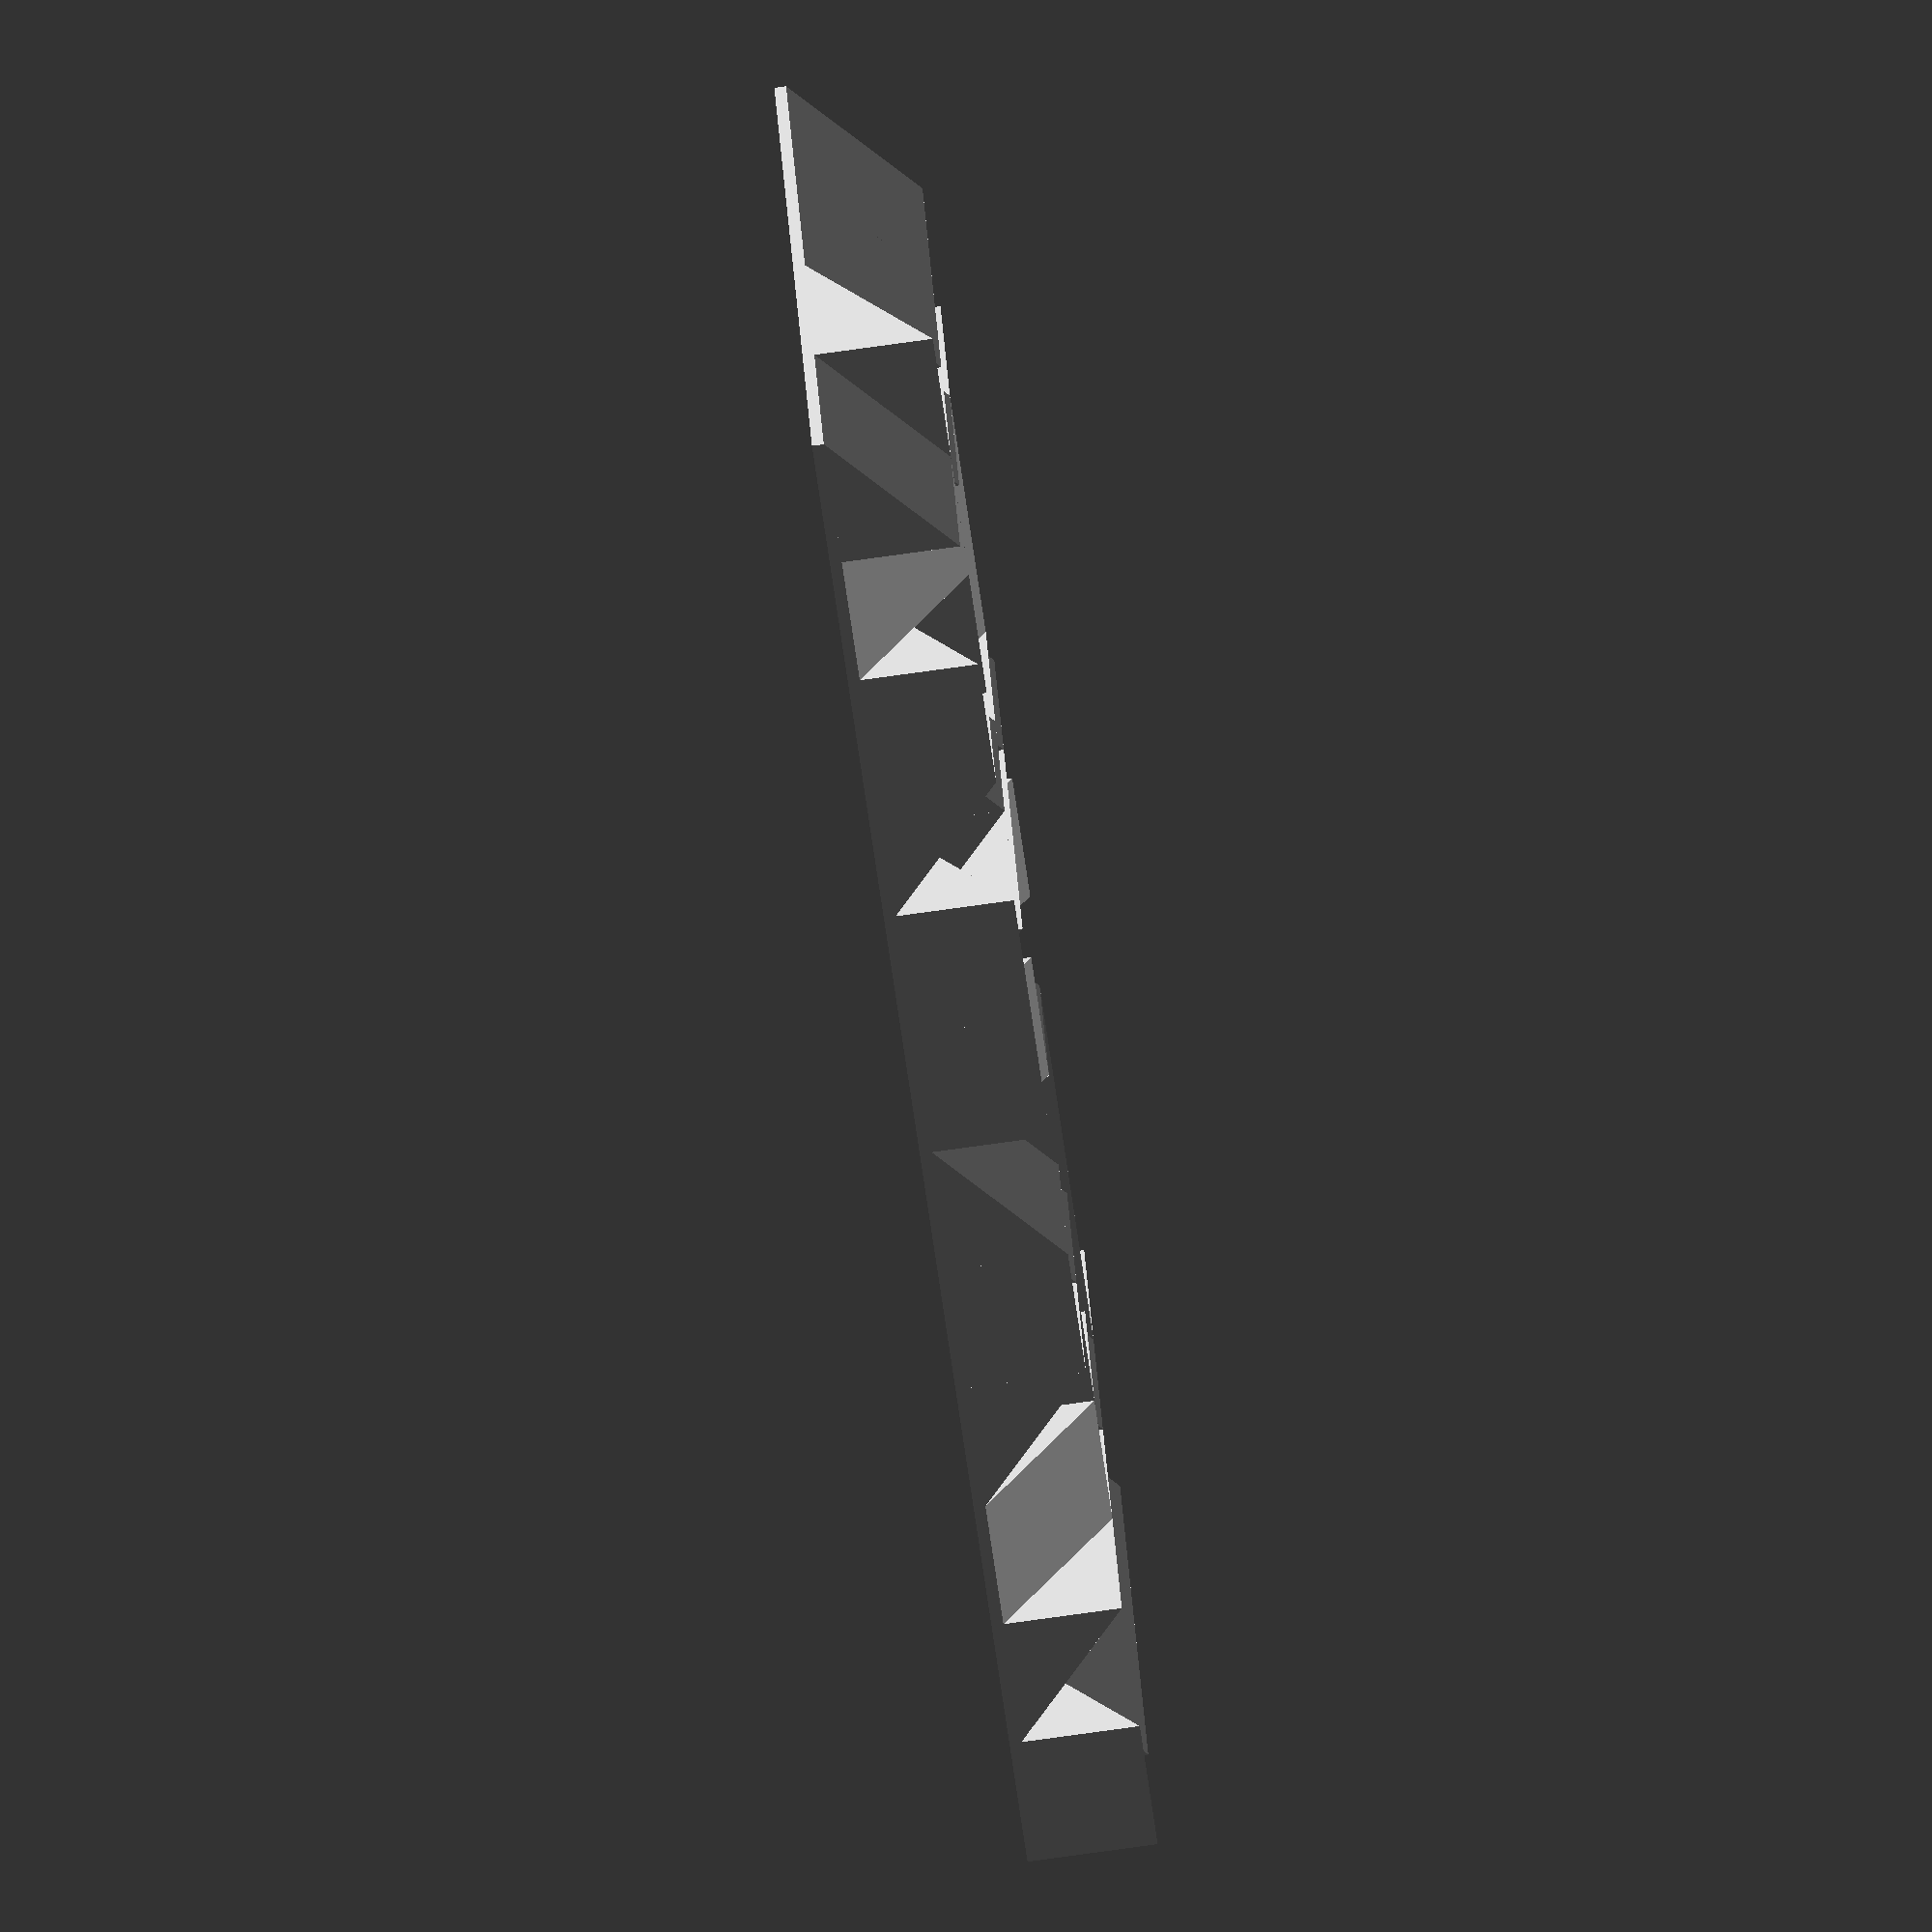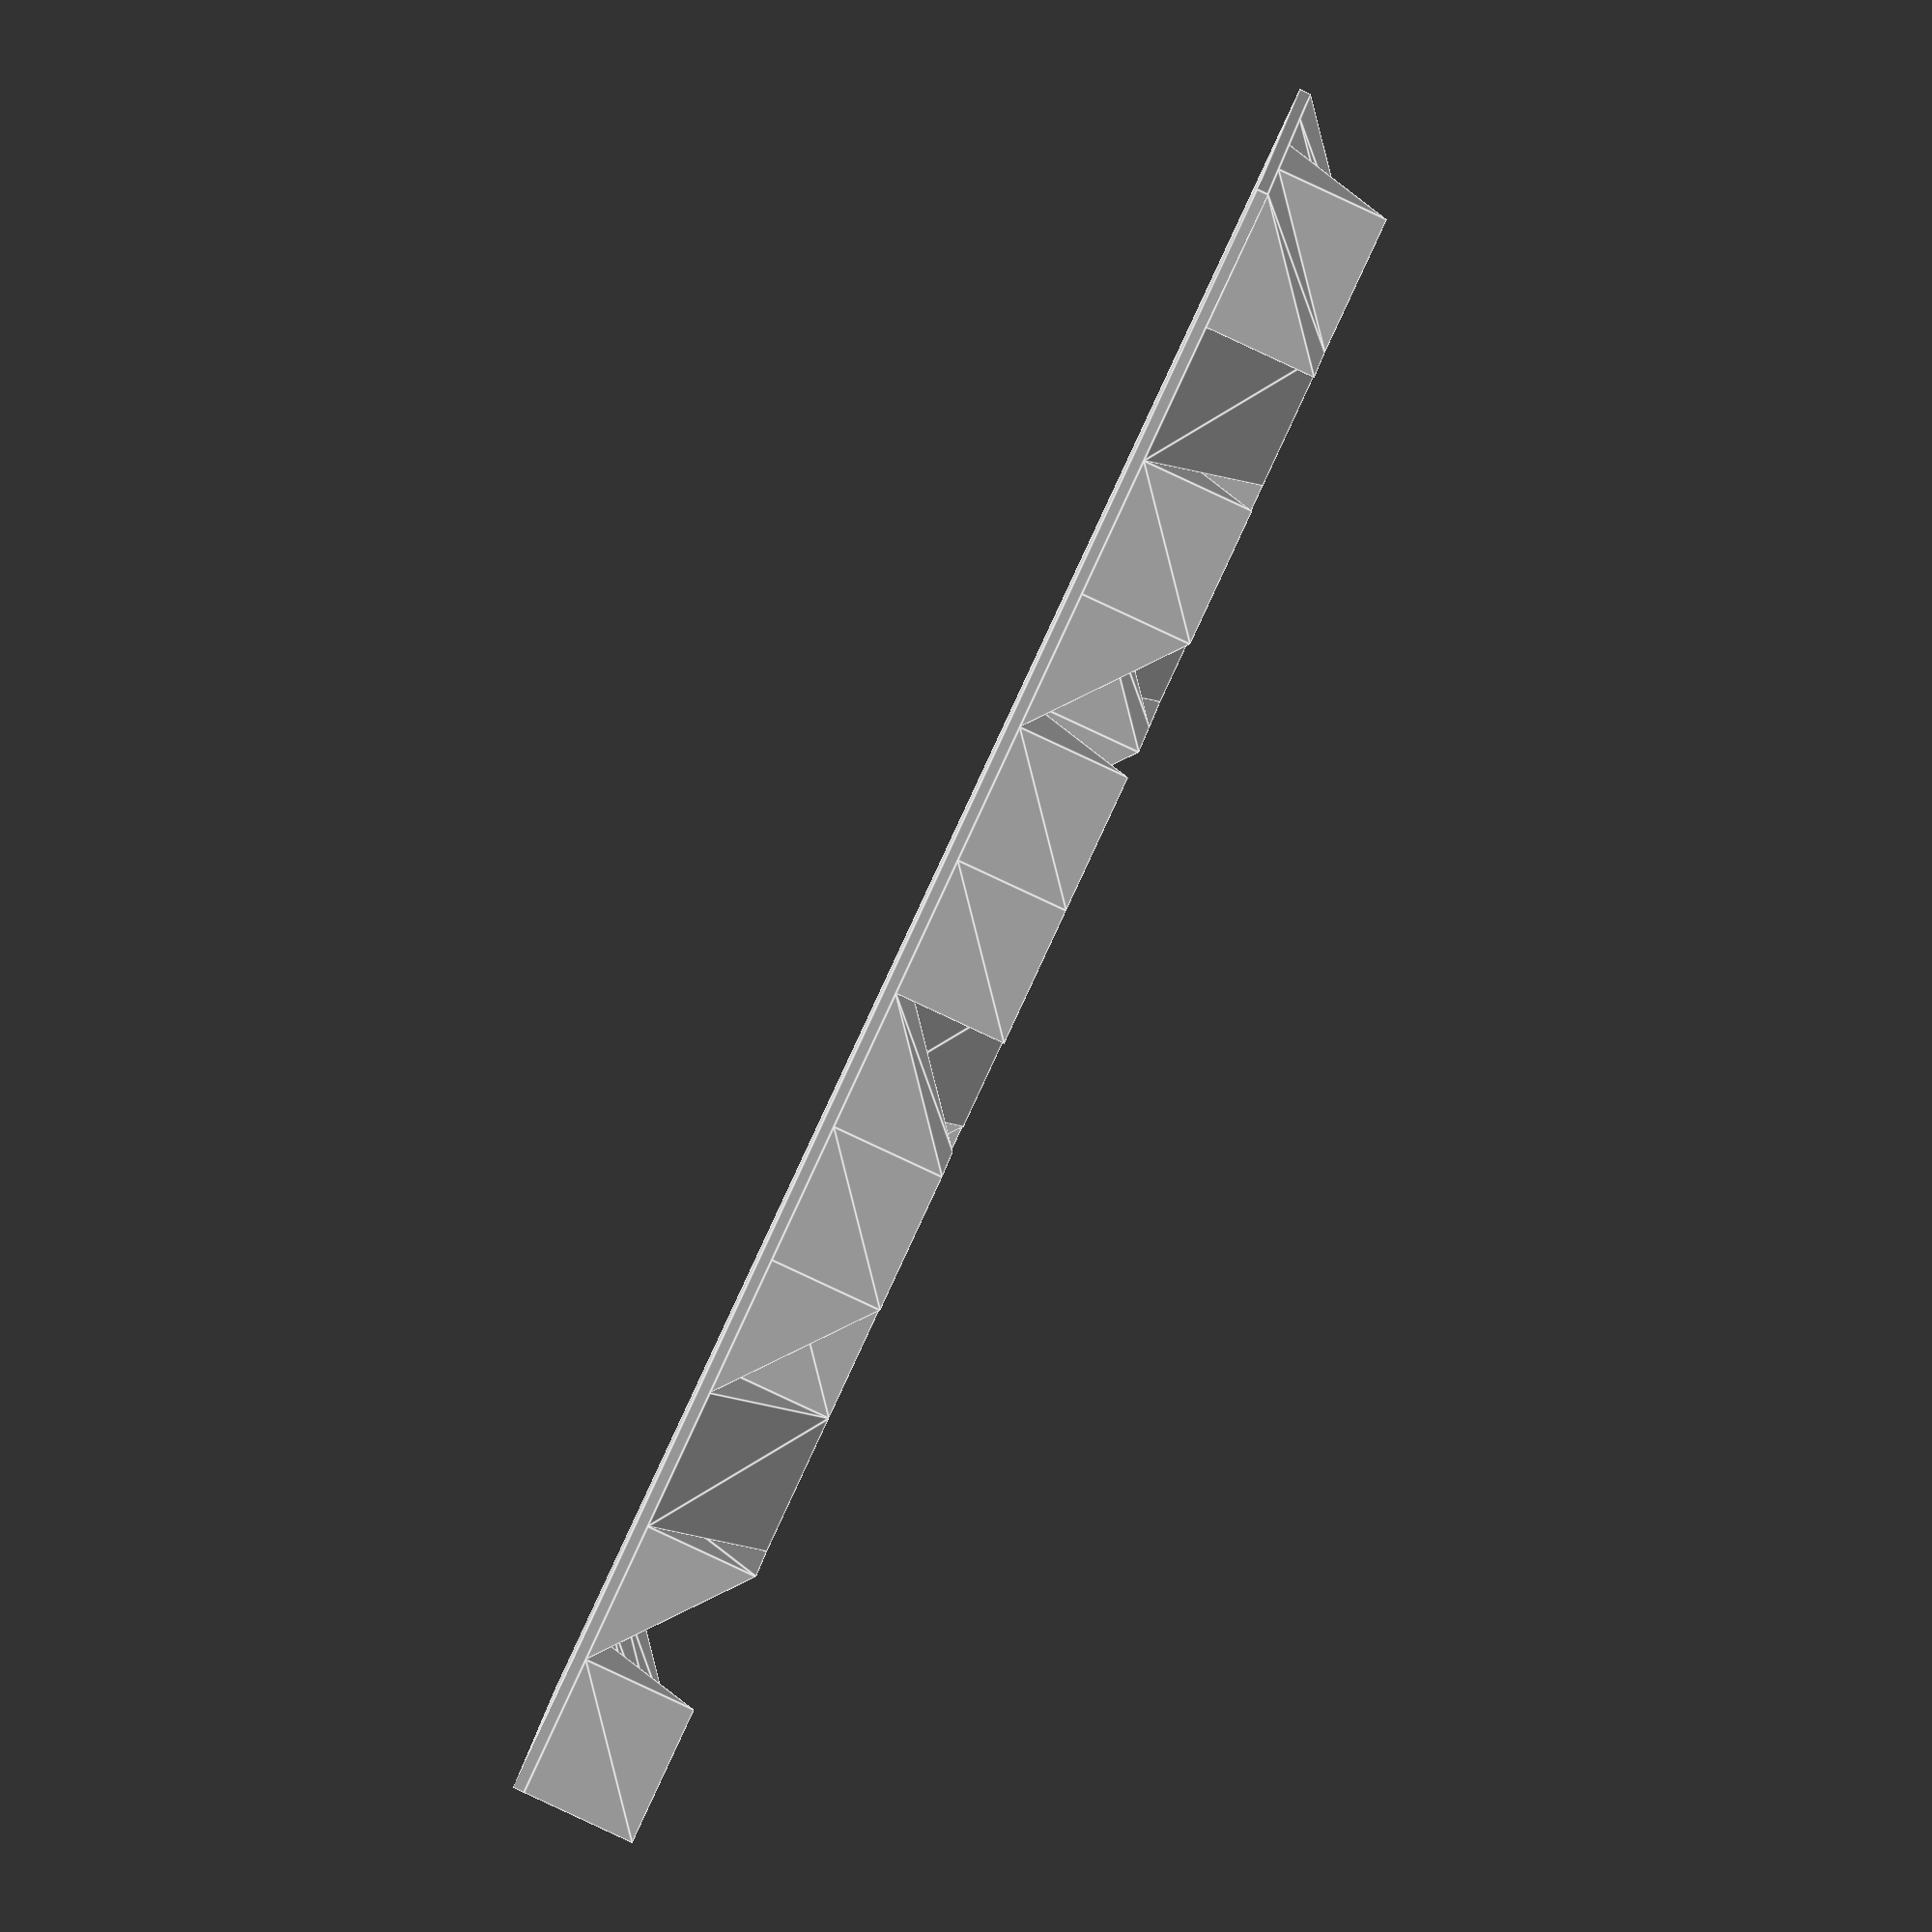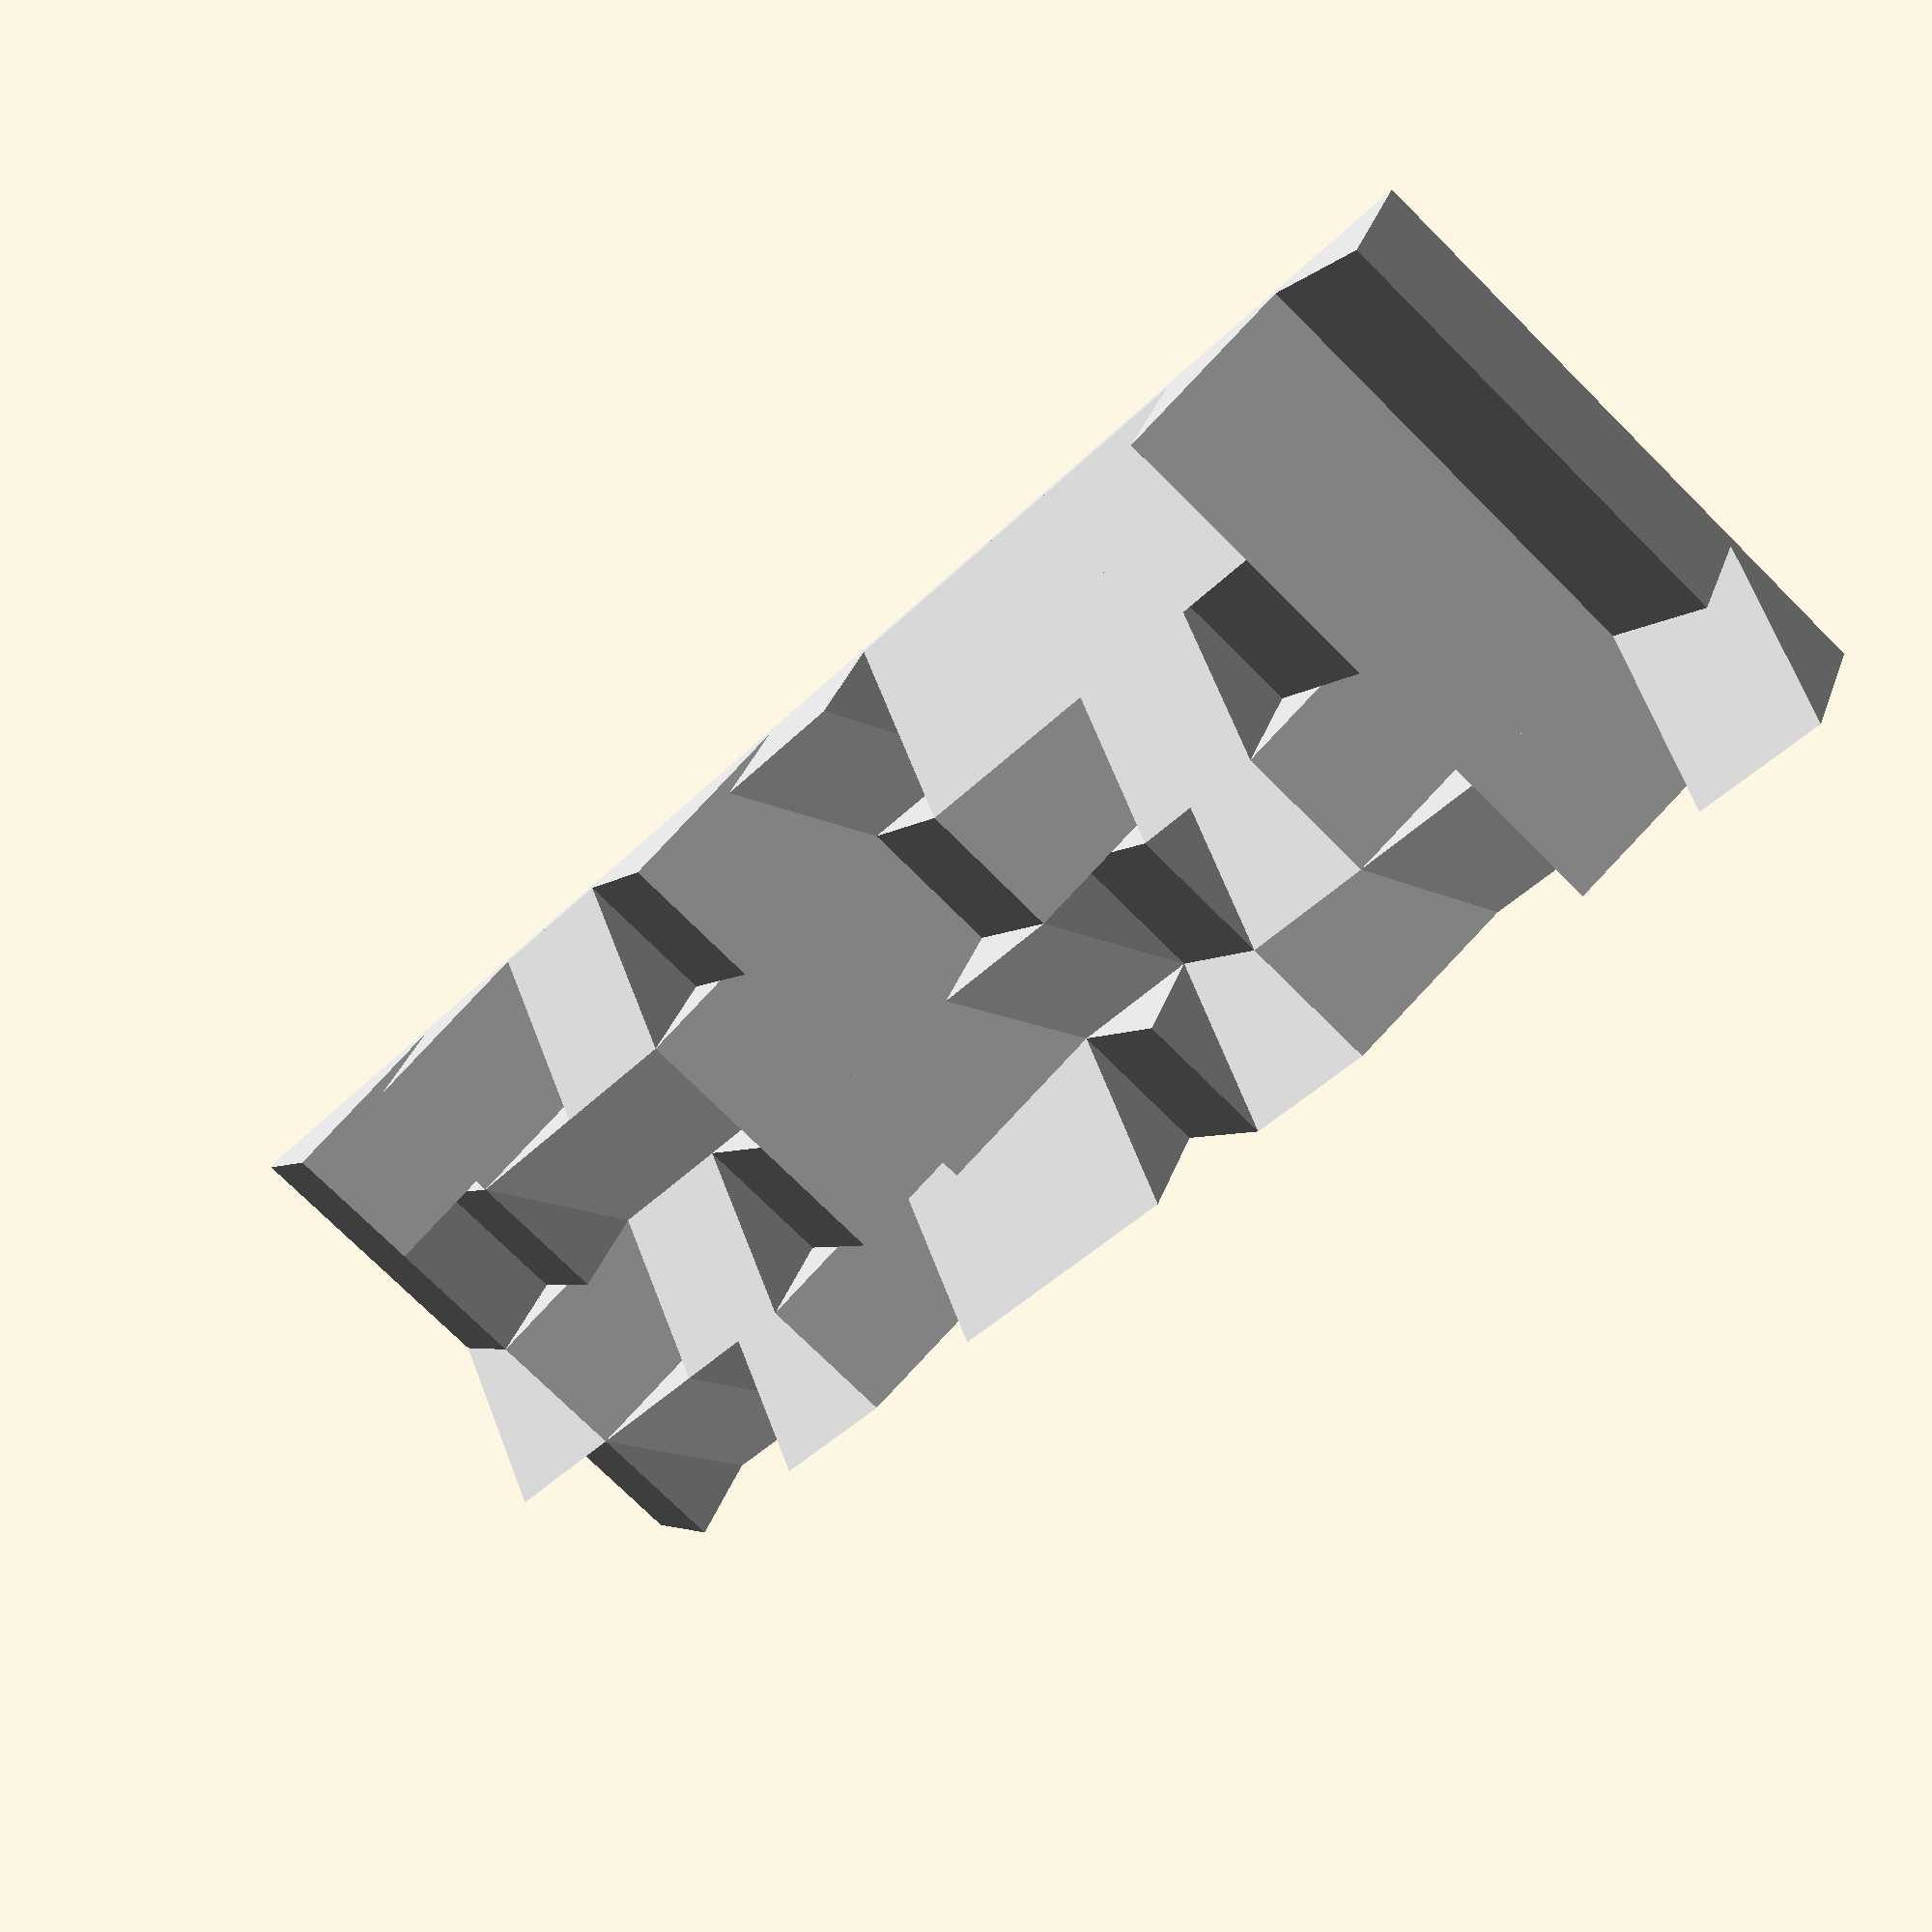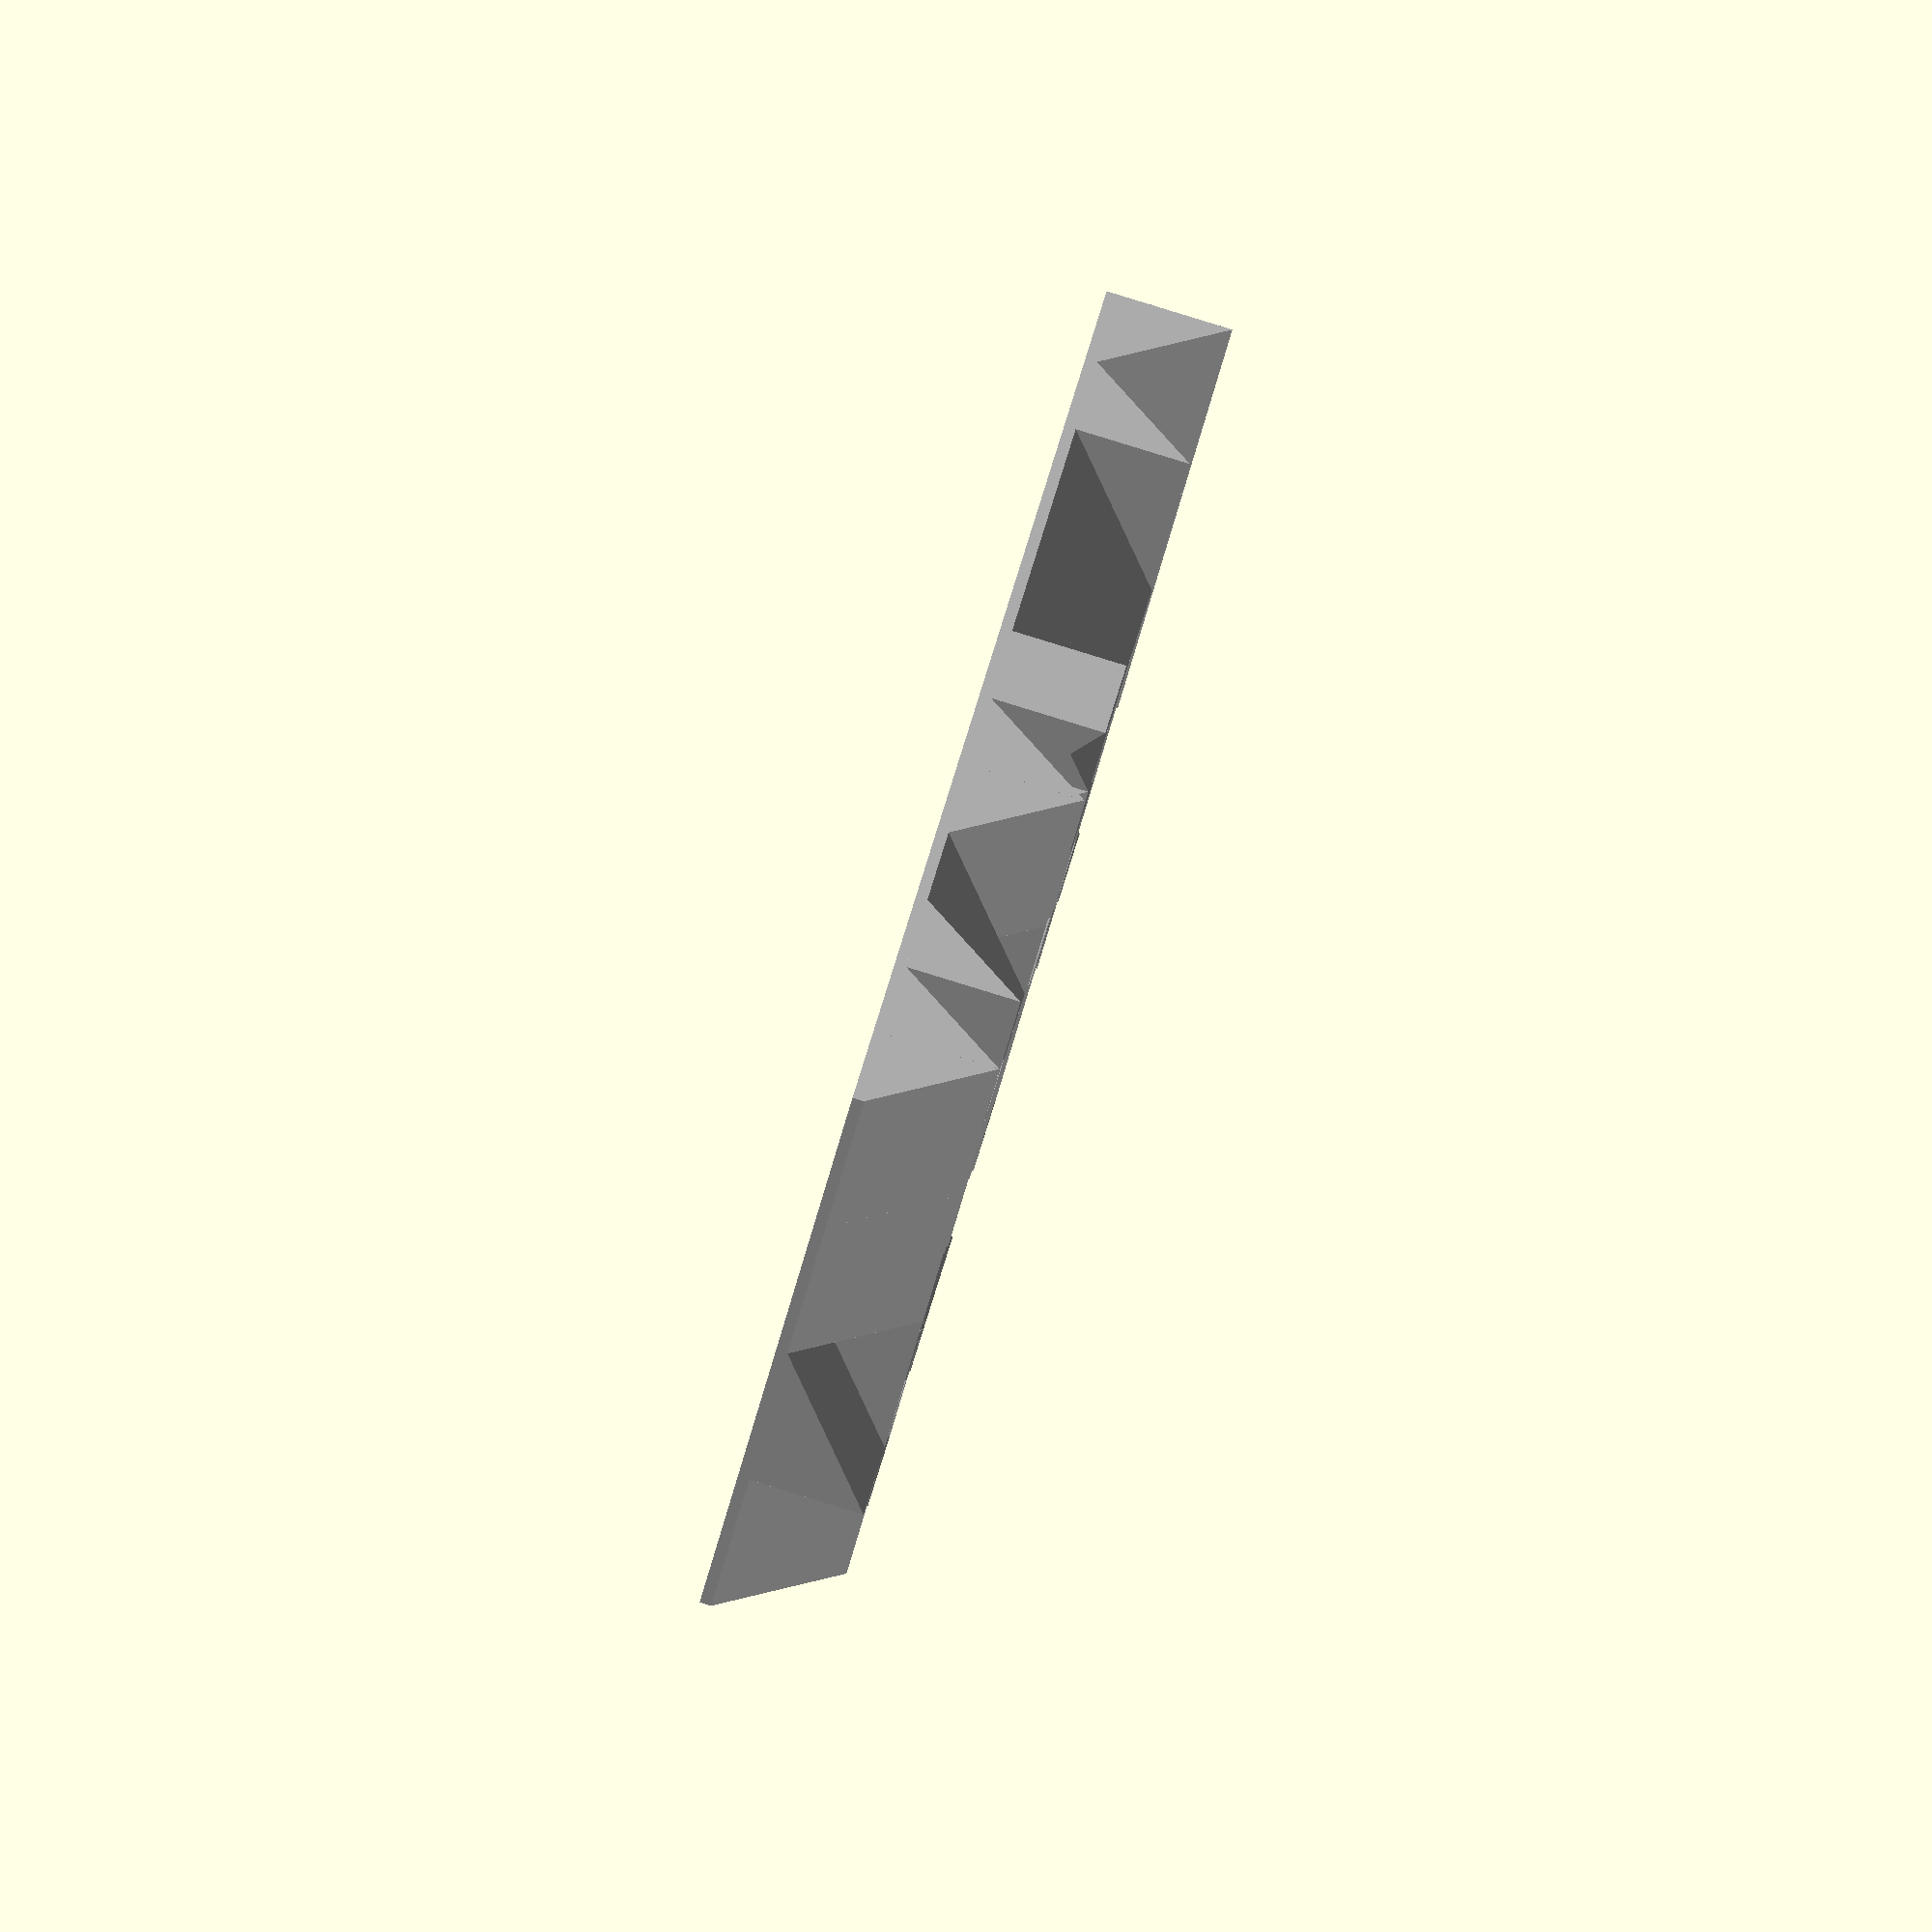
<openscad>
// inspired by Mary Martin's work "Inversions"
// https://www.tate.org.uk/art/artists/mary-martin-1586
// https://en.wikipedia.org/wiki/Mary_Martin_(artist)
//
// by Laura Taalman and Edmund Harriss
// http://mathgrrl.com http://maxwelldemon.com
// Made at the #0things Hackathon at Construct3d 2018
//
// Inspired by British constructivist Artist Mary Martin
// https://www.tate.org.uk/art/artists/mary-martin-1586
// https://en.wikipedia.org/wiki/Mary_Martin_(artist)
// and her artwork Inversions
// https://www.tate.org.uk/art/artworks/martin-inversions-t01198
// Now in the Tate Gallery in London. We use random numbers here, but the original 
// work uses the mathematical idea of permutations. Can you work out the structure hidden
// in her beautiful work?

/////////////////////////////////////////////
// parameters

// random seed
random_seed = 1729; // [1:1:9999]
//random_seed = floor(rands(1,9999,1)[0]);  // use for openscad
//random_seed = 1;                          // use for fixed seed

// Width of the canvas (long side)
width = 100;

// Number of pieces across the long side
cols = 12;

// Number of pieces vertically
rows = 4;

// Height of the pieces (out from the canvas)
height = 20;

// computed
side = width/rows;
length = cols*side;
baseheight = 2*1;

// random turn for each cell of grid
turn = rands(0,3.999,rows*cols,random_seed);

/////////////////////////////////////////////
// render

color("lightgray")
grid(side,height);

/////////////////////////////////////////////
// modules
    
module grid(side,height){
    translate([0,0,baseheight])
    for(j=[0:cols-1])
        for(i=[0:rows-1]){
            translate([j*side,i*side,0])
            translate([side/2,side/2,0])
            rotate(floor(turn[j+i*(cols-1)])*90,[0,0,1])
            translate([-side/2,-side/2,0])
            tile(side,height);
        }
    base(length,width,baseheight);
}

module tile(side,height){
    polyhedron(
        points=[[0,0,0],[0,side,0],[side,side,0],[side,0,0],
                [0,0,height],[0,side,height]],
        faces=[[0,1,2,3],[3,2,5,4],[0,3,4],[2,1,5],[0,4,5,1]]
    );
}

module base(length,width,baseheight){
    cube([length,width,baseheight]);
}

</openscad>
<views>
elev=80.6 azim=332.3 roll=277.8 proj=o view=wireframe
elev=89.2 azim=350.2 roll=245.1 proj=o view=edges
elev=326.4 azim=312.0 roll=17.6 proj=p view=wireframe
elev=270.9 azim=61.0 roll=287.0 proj=o view=wireframe
</views>
